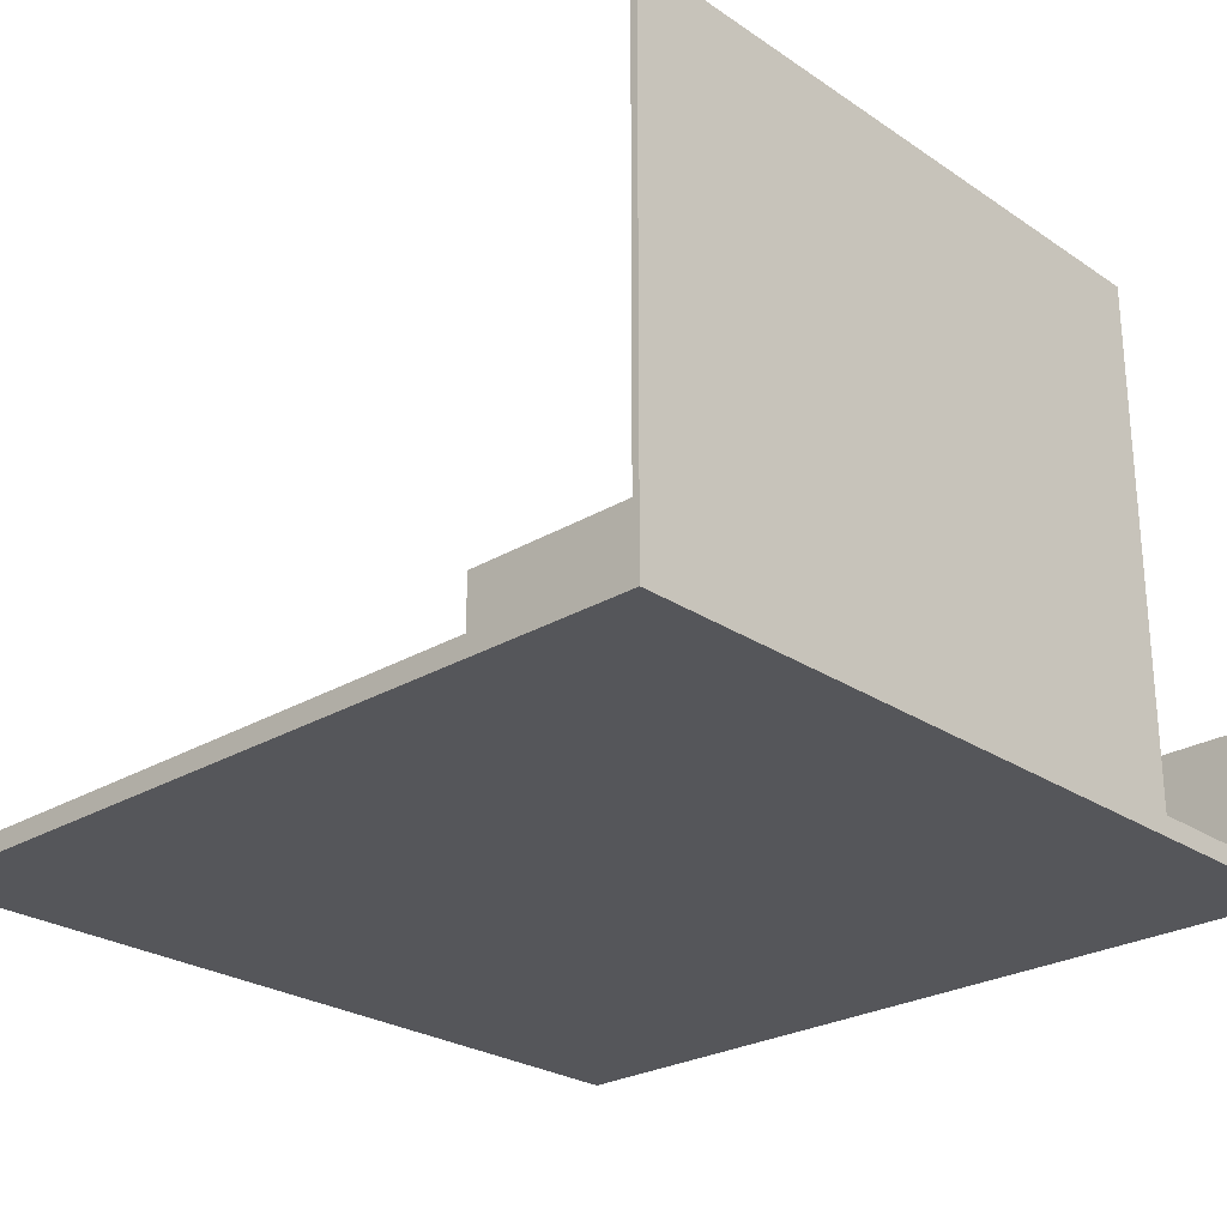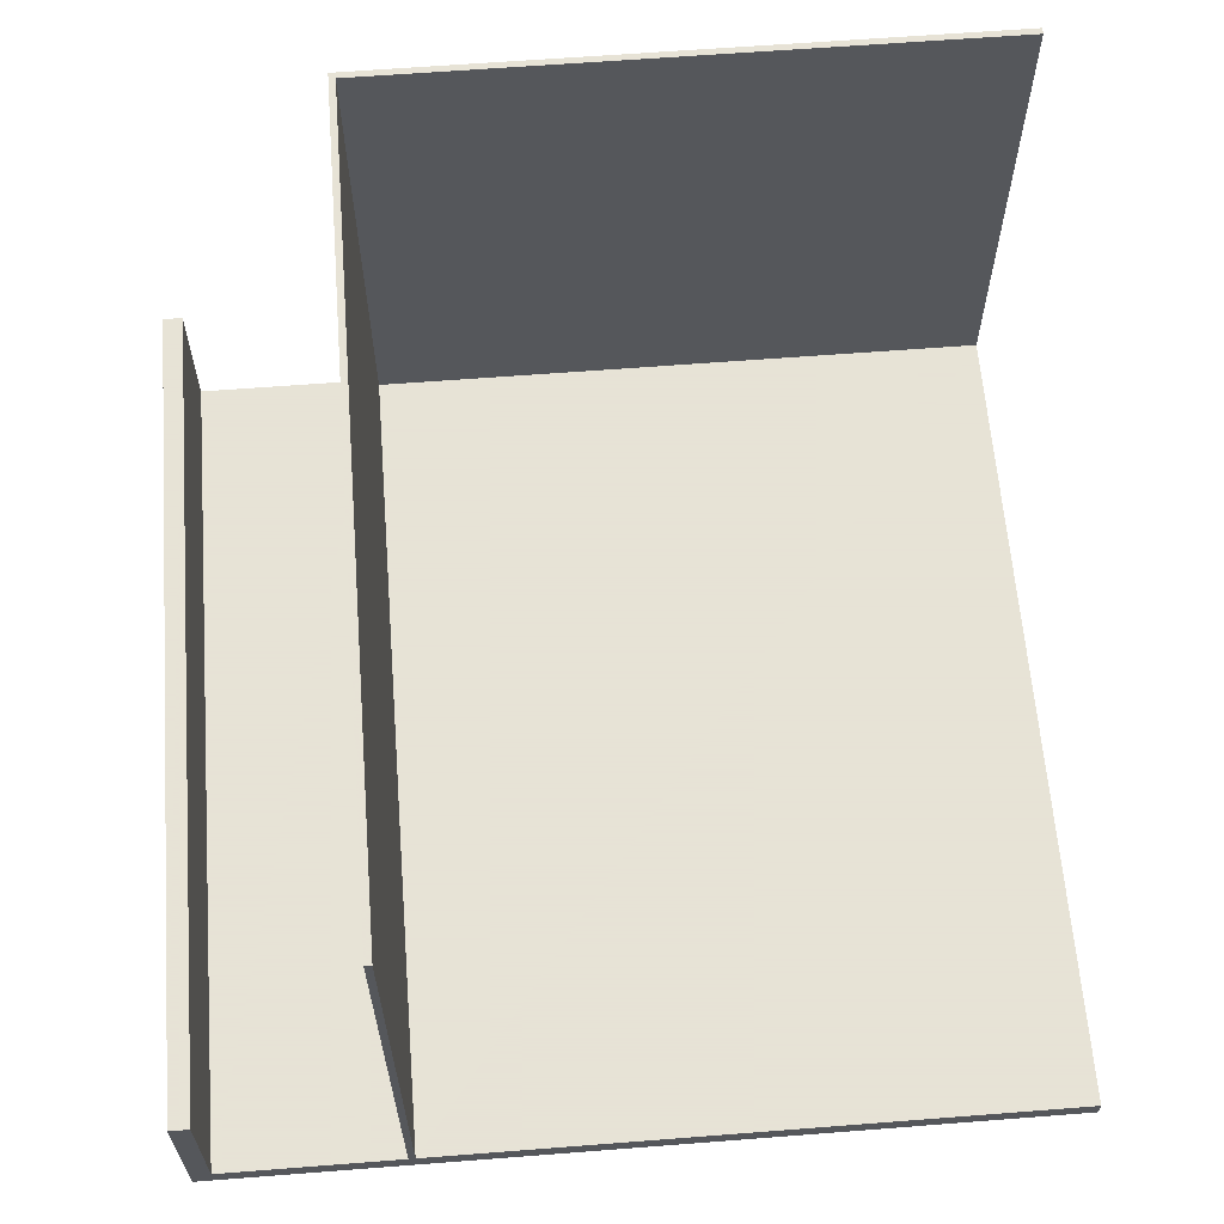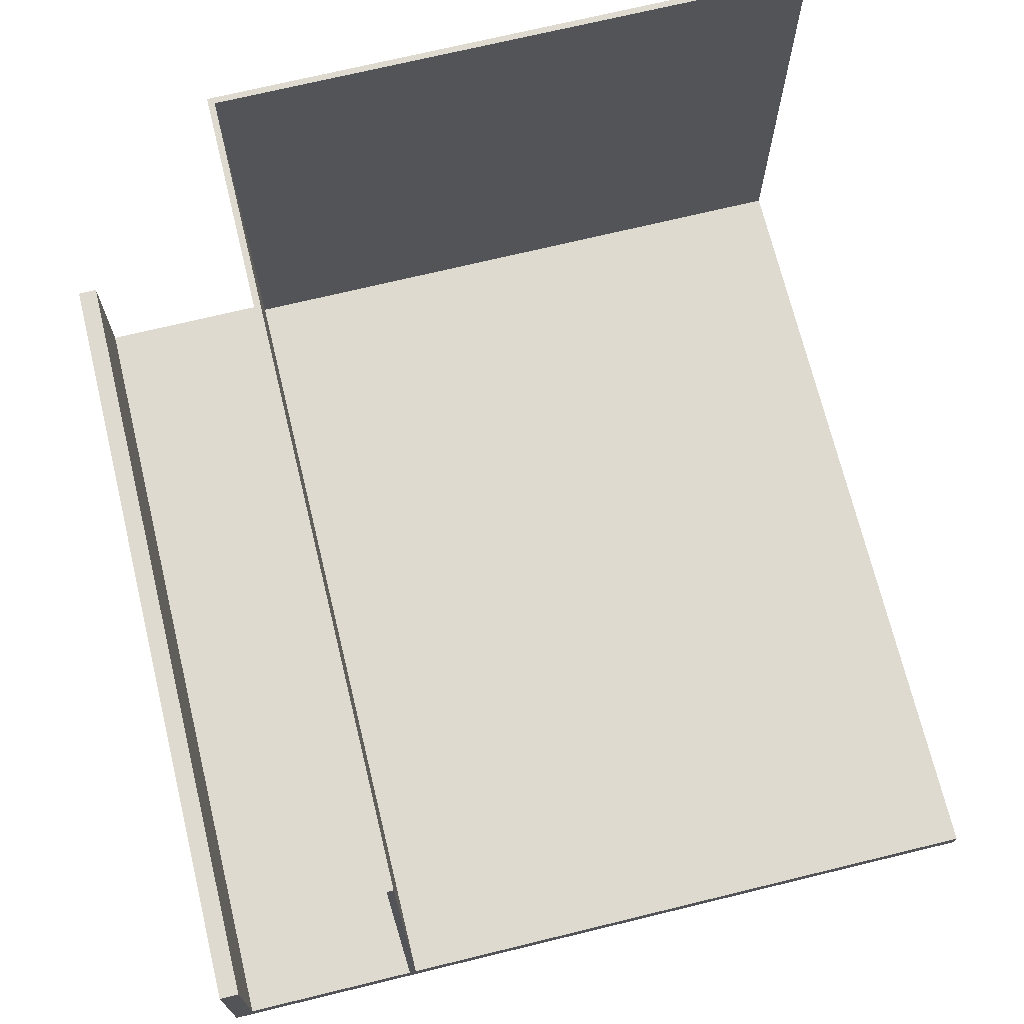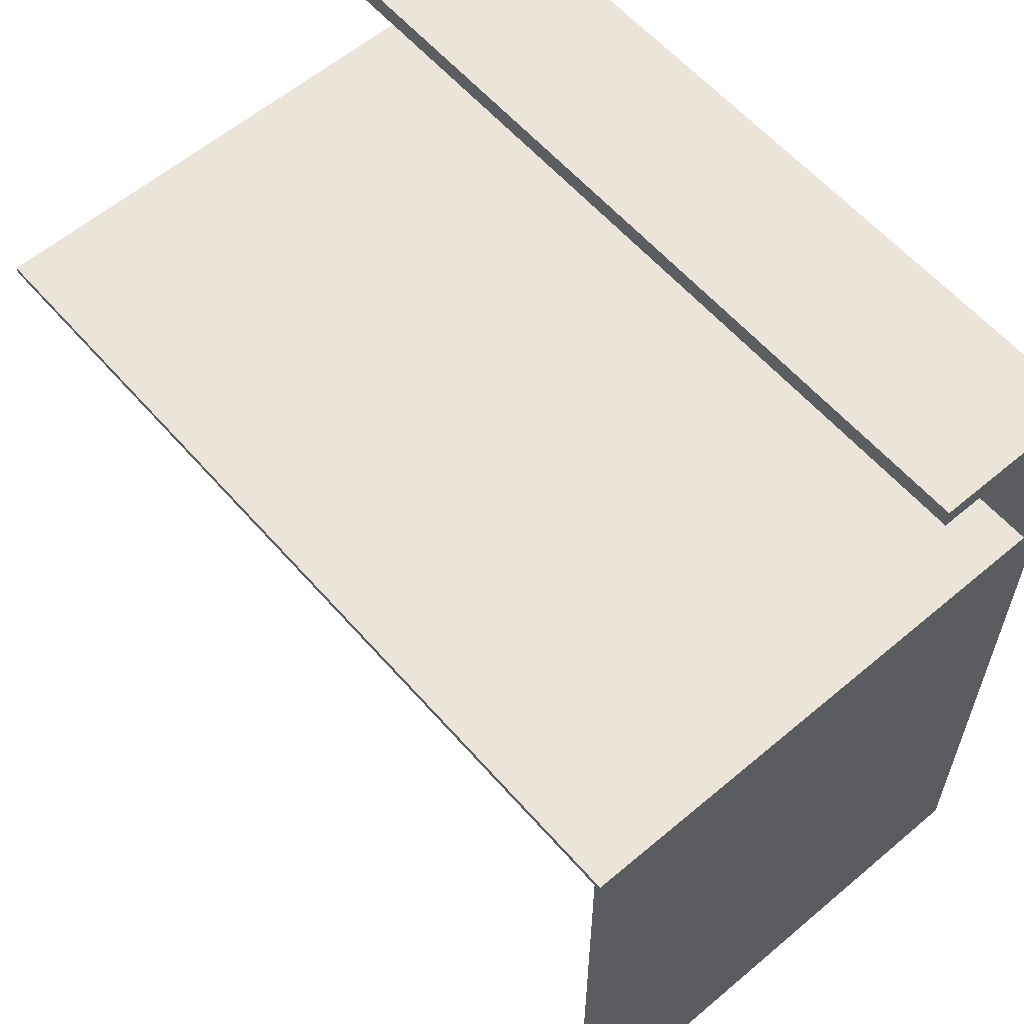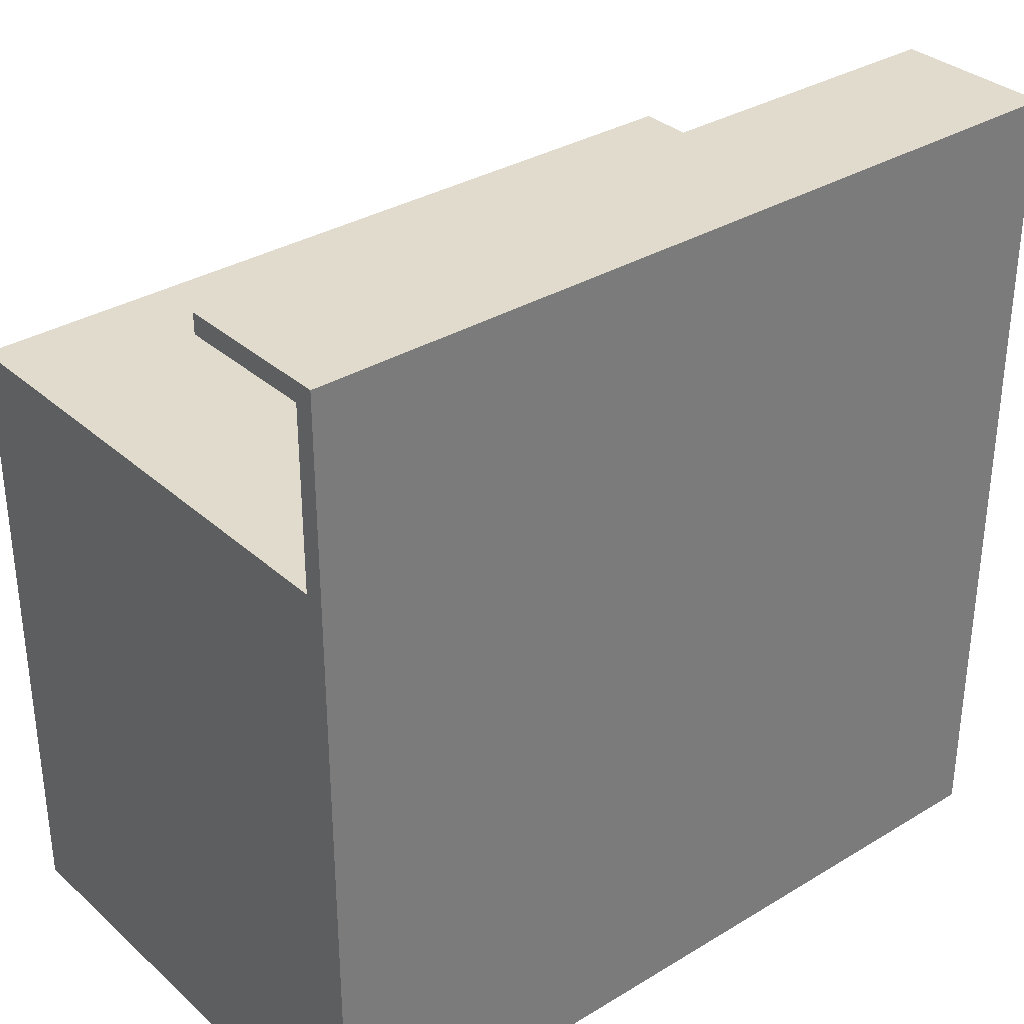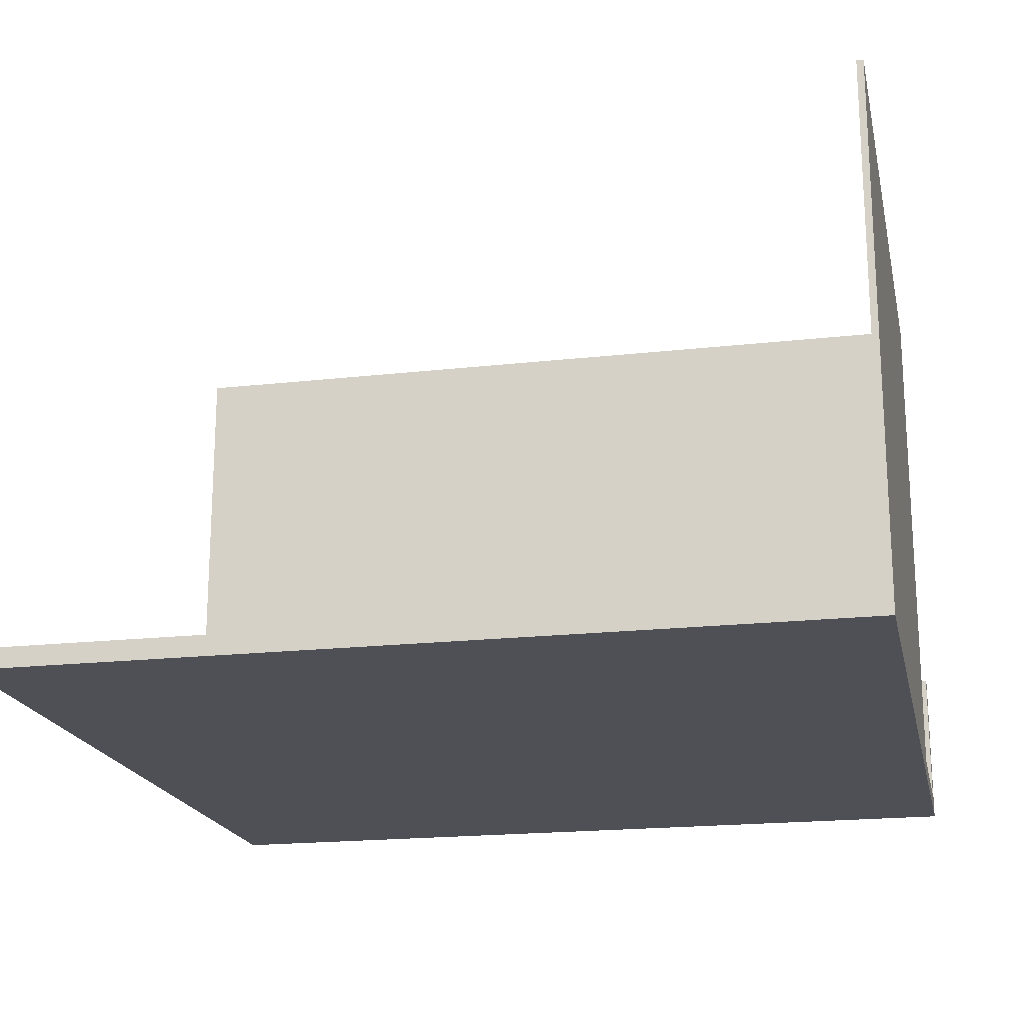
<metadata>
{"format":"obj","ext":"obj","renderer":"f3d","projection":"perspective","resolution":1024,"background":"white","views":[{"elev":-25.8,"azim":-136.7,"up":"+Y"},{"elev":62.8,"azim":85.5,"up":"+Y"},{"elev":70.7,"azim":76.3,"up":"+Y"},{"elev":59.6,"azim":-130.9,"up":"+Z"},{"elev":33.2,"azim":-39.7,"up":"+Z"},{"elev":-19.3,"azim":-168.0,"up":"+Y"}]}
</metadata>
<code>
g 4x2 fourth-1
v -63 0 63
v -63 0 -63
v -63 3 60
v -63 3 33
v -63 24 63
v -63 24 60
v -63 80 33
v -63 80 -63
v -62 3 32
v -62 3 -63
v -62 80 32
v -62 80 -63
v 63 0 63
v 63 0 -63
v 63 3 60
v 63 3 33
v 63 3 32
v 63 3 -63
v 63 24 63
v 63 24 60
v 63 80 33
v 63 80 32
v -63 0 63
v -63 24 63
v 63 0 63
v 63 24 63
v -63 3 33
v -63 80 33
v 63 3 33
v 63 80 33
v -63 3 60
v -63 24 60
v 63 3 60
v 63 24 60
v -62 3 32
v -62 80 32
v 63 3 32
v 63 80 32
v -63 0 -63
v -63 80 -63
v -62 3 -63
v -62 80 -63
v 63 0 -63
v 63 3 -63
v -63 0 63
v 63 0 63
v -63 0 -63
v 63 0 -63
v -63 3 60
v 63 3 60
v -63 3 33
v 63 3 33
v -62 3 32
v 63 3 32
v -62 3 -63
v 63 3 -63
v -63 24 63
v 63 24 63
v -63 24 60
v 63 24 60
v -63 80 33
v 63 80 33
v -62 80 32
v 63 80 32
v -63 80 -63
v -62 80 -63
f 3 2 1
f 4 2 3
f 5 3 1
f 6 3 5
f 7 2 4
f 8 2 7
f 9 10 11
f 11 10 12
f 13 14 15
f 15 14 16
f 16 14 17
f 17 14 18
f 13 15 19
f 19 15 20
f 16 17 21
f 21 17 22
f 25 24 23
f 26 24 25
f 29 28 27
f 30 28 29
f 31 32 33
f 33 32 34
f 35 36 37
f 37 36 38
f 39 40 41
f 41 40 42
f 39 41 43
f 43 41 44
f 47 46 45
f 48 46 47
f 49 50 51
f 51 50 52
f 53 54 55
f 55 54 56
f 57 58 59
f 59 58 60
f 61 62 63
f 63 62 64
f 61 63 65
f 65 63 66

</code>
